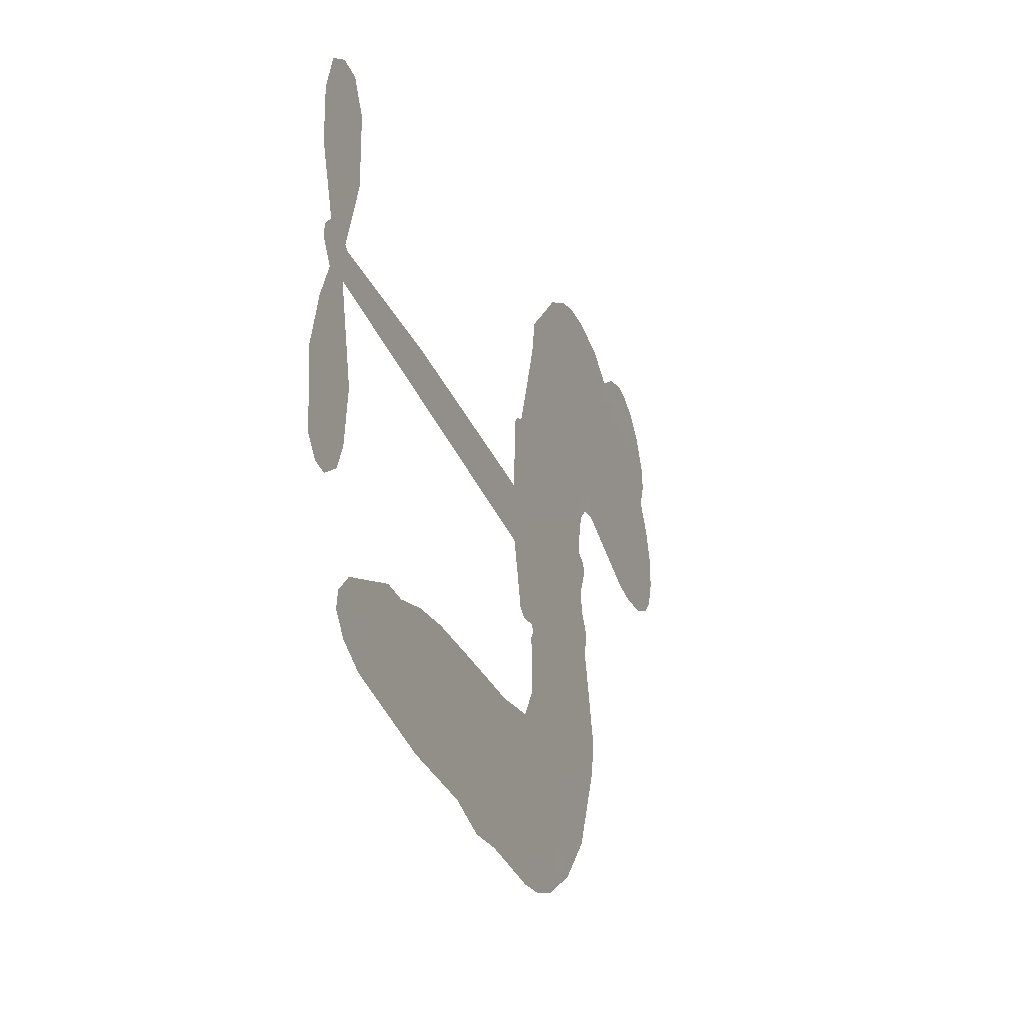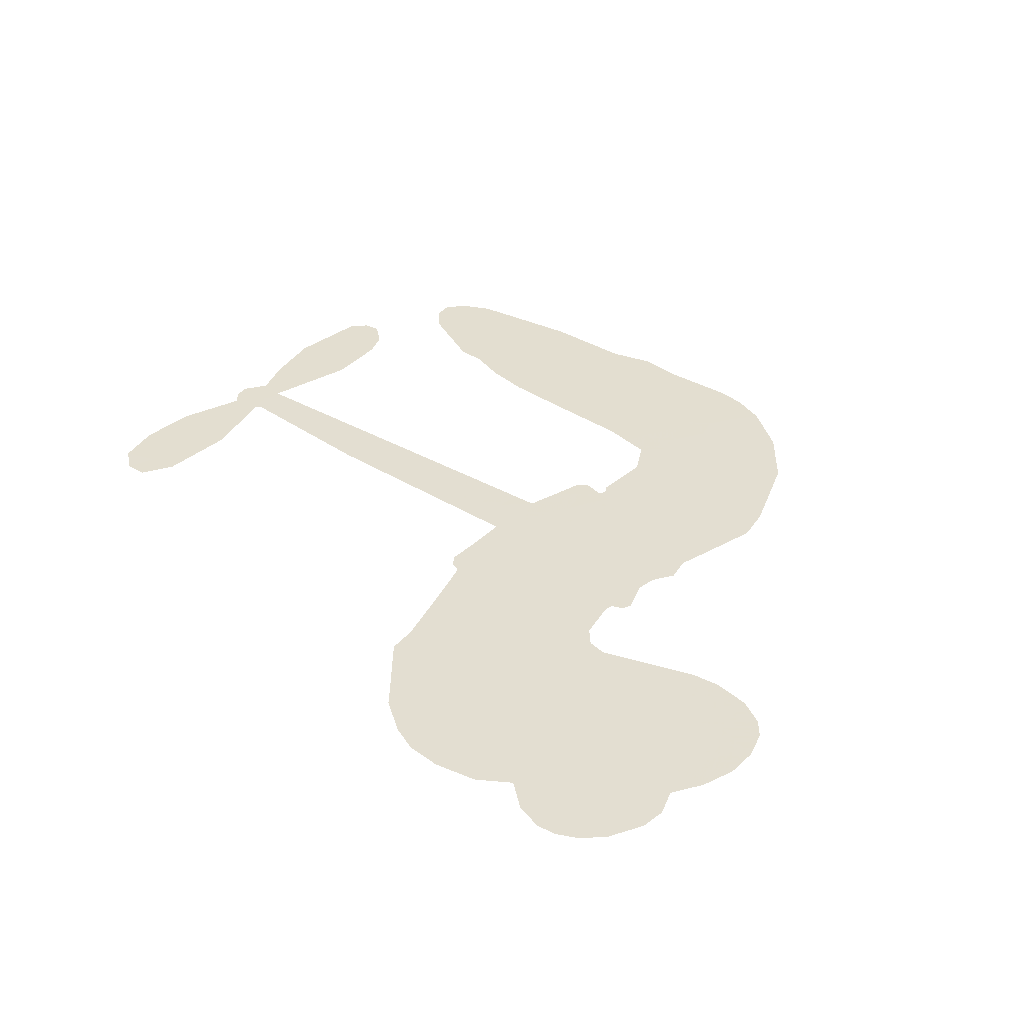
<metadata>
{"format":"obj","ext":"obj","renderer":"f3d","projection":"perspective","resolution":1024,"background":"white","views":[{"elev":-31.4,"azim":110.9,"up":"+Y"},{"elev":35.9,"azim":-139.2,"up":"+Z"}]}
</metadata>
<code>
v -3780 930.2 0.2257
v -3766 978.1 0.2142
v -3740 1021 0.1893
v -3754 1059 0.1564
v -3751 1094 0.1258
v -3728 1141 0
v -3700 1169 0.102
v -3670 1185 0.135
v -3642 1188 0.1547
v -3603 1177 0.1819
v -3564 1147 0.2241
v -3519 1177 0.2597
v -3458 1190 0.2811
v -3407 1188 0.2947
v -3368 1173 0.3046
v -3319 1140 0.3194
v -3237 1043 0.357
v -3232 1001 0.3705
v -3182 839.7 0.4716
v -3166 832.6 0.486
v -3156 817.9 0.5
v -3153 712.7 0.5272
v -2823 722.5 0.6118
v -2598 715.9 0.6795
v -2591 721.4 0.6864
v -2623 834.4 0.7179
v -2621 943.8 0.7338
v -2596 989.3 0.7382
v -2564 990.6 0.741
v -2533 967.3 0.75
v -2517 906.3 0.73
v -2519 824.9 0.7164
v -2549 730.4 0.6913
v -2535 712.4 0.6867
v -2532 692.6 0.6845
v -2552 661.1 0.6806
v -2530 605.5 0.6797
v -2511 522.7 0.6797
v -2520 409.7 0.6797
v -2540 386.5 0.6797
v -2564 383.7 0.6797
v -2594 408.3 0.6797
v -2609 445.3 0.6797
v -2618 531.9 0.6797
v -2587 665.4 0.6784
v -3155 625.1 0.5463
v -3178 532.8 0.5748
v -3194 523.2 0.5774
v -3222 529.7 0.5876
v -3226 519.2 0.6008
v -3220 508.6 0.6103
v -3222 426.5 0.669
v -3195 380.5 0.7013
v -3121 368.2 0.6935
v -2904 364.9 0.5832
v -2839 355.7 0.546
v -2782 338.2 0.5055
v -2744 338.8 0.4795
v -2638 291.5 0.3786
v -2613 261.8 0.324
v -2609 235.8 0.25
v -2630 209.1 0.3476
v -2672 188.2 0.4048
v -2835 162.4 0.5381
v -2963 159.1 0.6229
v -3026 140.8 0.662
v -3085 146.3 0.6969
v -3192 140 0.7854
v -3235 145.1 0.8353
v -3285 162.9 1
v -3354 212.2 0.7852
v -3414 284.4 0.7241
v -3463 408.3 0.6592
v -3473 459.2 0.64
v -3443 592.1 0.5732
v -3450 628.1 0.5548
v -3432 658.3 0.5366
v -3429 688.4 0.5138
v -3446 731.6 0.488
v -3440 745.6 0.4836
v -3425 752 0.475
v -3422 765 0.4601
v -3436 821.2 0.3966
v -3456 842.8 0.3579
v -3483 847.1 0.3262
v -3616 800.5 0.2586
v -3657 794.8 0.2511
v -3711 802.2 0.2439
v -3748 822.3 0.2394
v -3767 845 0.2368
v -3780 885.8 0.2319
v -2871 645.2 0.5994
v -2585 705.5 0.682
v -3401 754.1 0.4707
v -3243 532.6 0.5938
v -3221 467.6 0.6381
v -3426 731.2 0.4874
v -3186 809.6 0.4858
v -3167 579.4 0.5622
v -2729 655.3 0.6359
v -2569 720.7 0.688
v -2658 660.3 0.6569
v -2623 662.9 0.6682
v -3438 710 0.4976
v -3229 555.4 0.5788
v -2607 777.9 0.7066
v -2559 694.9 0.6836
v -2579 755.3 0.6984
v -2645 243.6 0.3594
v -2556 420.5 0.6797
v -3393 797.7 0.4356
v -3243 502.9 0.6142
v -3411 708.3 0.5014
v -3717 868.1 0.2382
v -3650 1136 0.1552
v -3462 892.4 0.3324
v -3156 765.8 0.5019
v -3200 551.5 0.574
v -2711 719.2 0.6416
v -2654 717.5 0.6585
v -3278 568.4 0.5787
v -3239 829.8 0.4567
v -3389 668.7 0.5268
v -3409 867.1 0.378
v -3209 594.5 0.5604
v -2608 688.4 0.6737
v -3297 516.7 0.6088
v -2640 689.5 0.6633
v -2673 690.1 0.6528
v -3403 619.8 0.5563
v -2762 271.2 0.4835
v -2603 598.7 0.6798
v -2578 950.4 0.7367
v -2534 777.7 0.7065
v -2515 466.2 0.6797
v -3689 1071 0.1614
v -2694 657.8 0.6462
v -2763 307.5 0.4878
v -2574 627.3 0.6796
v -2827 288.3 0.5314
v -2691 315.1 0.436
v -2725 290 0.4558
v -3414 1110 0.2996
v -3205 219.1 0.7746
v -3739 908.4 0.2303
v -3646 865 0.2508
v -3689 1131 0.111
v -3320 760.6 0.4757
v -3288 448.5 0.6496
v -2622 889.1 0.7265
v -2570 794.3 0.709
v -3719 1050 0.1686
v -3677 997.7 0.2103
v -3686 1034 0.189
v -3618 1030 0.2197
v -3651 1056 0.1922
v -2754 175.3 0.4788
v -2683 269.8 0.4135
v -3400 1148 0.2993
v -3310 1013 0.3529
v -3210 177.8 0.8021
v -3641 828.1 0.2536
v -3549 823.8 0.2803
v -3682 841.2 0.2454
v -3361 768.9 0.4638
v -3251 447.6 0.6517
v -3270 391.3 0.6851
v -3651 1021 0.2092
v -3623 962.4 0.2398
v -3597 1092 0.2106
v -3657 1096 0.1665
v -3447 1144 0.2852
v -3363 1112 0.3145
v -3269 1018 0.3597
v -3139 143.3 0.7377
v -3254 203.9 0.8371
v -3366 722.3 0.4939
v -3326 838.1 0.4282
v -3618 1064 0.2071
v -3567 1047 0.2406
v -3278 1092 0.3381
v -3399 832.8 0.4059
v -3177 194.9 0.7629
v -3144 254.3 0.7213
v -3354 808.5 0.4387
v -3293 1052 0.3449
v -3208 920 0.4135
v -3368 849.9 0.4069
v -3324 1086 0.329
v -3357 930.1 0.3697
v -3281 944.1 0.3864
v -3374 891.4 0.3811
v -3265 979.4 0.3747
v -3320 891.5 0.4007
v -3418 933.5 0.3427
v -3220 960.5 0.3907
v -3407 901.3 0.3617
v -3245 930.5 0.4009
v -3278 901.3 0.408
v -3238 890.2 0.4239
v -3269 860.1 0.4322
v -3195 879.7 0.4395
v -3285 815.6 0.4521
v -3224 860.1 0.4445
v -3440 869.9 0.3566
v -3274 538 0.5947
v -3307 549.6 0.5908
v -3327 610 0.5591
v -3361 515.2 0.6117
v -2545 931.4 0.7369
v -2582 906.7 0.7299
v -2585 861 0.722
v -3679 915.4 0.2361
v -3681 878.3 0.2418
v -3236 734.3 0.5029
v -3720 979.6 0.211
v -3530 896 0.2908
v -3232 390.4 0.6893
v -3253 324.1 0.7251
v -3223 351.6 0.7096
v -3258 358.6 0.705
v -3323 353.8 0.7037
v -3289 336.4 0.7171
v -3195 293.5 0.7315
v -3337 285.4 0.7473
v -3219 318 0.7248
v -3246 270 0.7615
v -3174 337 0.71
v -3320 317.7 0.7274
v -3439 346.2 0.6901
v -3290 282.2 0.7569
v -3605 1134 0.1933
v -3626 1108 0.1846
v -3484 1159 0.2717
v -3520 1130 0.2538
v -3479 1116 0.2745
v -3517 1073 0.2617
v -3344 1157 0.3118
v -3370 1142 0.3078
v -3254 171.6 0.8842
v -3304 209.4 0.8518
v -3577 992.3 0.2505
v -3298 1116 0.3281
v -3386 1035 0.3236
v -3362 634.5 0.5464
v -3368 588.7 0.5721
v -3304 679.9 0.5222
v -3346 673.7 0.5242
v -3320 646.5 0.5395
v -3276 618.9 0.5533
v -3398 448.1 0.6463
v -2588 825.4 0.7155
v -2554 840.6 0.7185
v -2518 865.6 0.7232
v -2549 886.9 0.7269
v -3708 899.5 0.2347
v -3712 939.8 0.2253
v -3674 956.4 0.2266
v -3192 737.5 0.5093
v -3249 781.9 0.4783
v -3709 1011 0.1974
v -3497 880.7 0.3121
v -3495 929.6 0.3038
v -3516 835.4 0.2987
v -3594 853.3 0.2655
v -3544 861.1 0.2851
v -3575 894.2 0.2703
v -3555 943.4 0.2714
v -3237 235.4 0.7878
v -3205 256.9 0.7543
v -3277 243.4 0.7952
v -3318 248.3 0.7847
v -3151 298.6 0.7124
v -3012 367.1 0.6428
v -3136 333.4 0.7002
v -3108 301.4 0.6932
v -3067 367.8 0.6703
v -3100 258.5 0.6962
v -3119 221.4 0.7136
v -3032 293.1 0.6548
v -3097 338 0.6848
v -3154 220.8 0.7373
v -3100 184.6 0.7058
v -3071 286 0.6767
v -3056 327.2 0.666
v -3052 181.6 0.6752
v -3018 329 0.6458
v -3042 237.4 0.6647
v -2961 285.9 0.6146
v -3079 224.9 0.6883
v -2958 366.1 0.6131
v -2995 299.5 0.6342
v -3007 259.7 0.6426
v -2965 326.2 0.6166
v -2996 204.4 0.6397
v -2912 310.7 0.5857
v -3158 374.5 0.7027
v -3555 1104 0.2353
v -3587 1022 0.2374
v -3609 998.3 0.2343
v -3554 1016 0.2548
v -3533 1043 0.2592
v -3539 979.7 0.2708
v -3472 1028 0.2913
v -3519 1010 0.2734
v -3496 972.8 0.2928
v -3457 952.5 0.3173
v -3448 921.3 0.3315
v -3416 988.7 0.3253
v -3462 990.9 0.3044
v -3363 1070 0.3226
v -3403 1072 0.3098
v -3345 1033 0.337
v -3450 1078 0.291
v -3429 1037 0.3071
v -3368 991.7 0.3424
v -3334 574.5 0.5786
v -3364 552 0.5919
v -3458 525.8 0.6113
v -3407 565.4 0.5866
v -3450 559 0.5936
v -3425 535.5 0.6036
v -3428 486.4 0.628
v -3297 594.6 0.5663
v -3248 592.3 0.5645
v -3232 634.5 0.5454
v -3437 440 0.6483
v -3366 332.4 0.7103
v -3748 946.4 0.2217
v -3191 773.7 0.4951
v -3287 778.3 0.472
v -3318 798.7 0.4535
v -3283 732.3 0.4968
v -3220 801.6 0.4769
v -3583 812.2 0.2675
v -3527 927.9 0.2876
v -3588 958.2 0.2543
v -3610 920.9 0.2533
v -3646 931.5 0.2406
v -3017 175.4 0.6543
v -2964 238.8 0.6182
v -3548 1073 0.2449
v -3484 1082 0.2761
v -3391 960.5 0.3446
v -3389 486.8 0.6271
v -3343 455.9 0.6437
v -3466 492.5 0.6271
v -3194 627.6 0.5475
v -3174 669.4 0.5353
v -3267 658.8 0.5342
v -3223 682.8 0.5264
v -3222 764.1 0.4925
v -3323 718.2 0.4999
v -3614 884.3 0.2572
v -2956 199.1 0.6153
v -2899 160.8 0.5793
v -2893 232 0.5739
v -2931 160 0.6006
v -2916 197.3 0.5895
v -2875 194.5 0.5625
v -2929 230.9 0.5968
v -2912 269.1 0.5858
v -2839 235.3 0.538
v -2872 288.9 0.561
v -2849 319.3 0.5482
v -2814 321.1 0.525
v -2871 360.4 0.5649
v -3013 635.1 0.5668
v -2988 717.6 0.5732
v -3193 700.9 0.5228
v -3261 698.1 0.5162
v -2838 198.8 0.5385
v -2788 217.3 0.5021
v -2795 168.9 0.5102
v -2723 240.6 0.4493
v -2882 328.2 0.569
v -3084 630.1 0.5522
v -2758 236.2 0.4787
v -2713 181.8 0.4437
v -2737 208.1 0.4618
v -2697 214.7 0.4252
v -3071 715.2 0.5547
v -3145 681.9 0.5374
v -3112 713.9 0.5441
v -2565 469.7 0.6797
v -2538 496.5 0.6797
v -2562 549.2 0.6797
v -2613 488.6 0.6797
v -2578 509.1 0.6797
v -3713 1101 0.1157
v -3276 484.6 0.6274
v -3315 482.8 0.6288
v -3318 930.3 0.3826
v -3312 971.3 0.3671
v -3303 862.9 0.4213
v -3384 248.3 0.7518
v -3376 285.9 0.7348
v -2931 341.1 0.5978
v -3407 392.6 0.6725
v -3363 378.5 0.685
v -3319 403.2 0.6748
v -3375 415.7 0.6639
v -3290 416.7 0.6685
v -3344 424 0.6614
v -2867 254.8 0.5572
v -2801 256.5 0.5116
v -2792 290 0.5075
v -3090 674.7 0.5506
v -3120 627.6 0.5468
v -3050 657.4 0.5592
v -3029 716.4 0.564
v -2942 640.2 0.5828
v -3013 677.4 0.5674
v -2978 637.6 0.5747
v -2906 720 0.5922
v -2963 680.3 0.5786
v -2919 677.7 0.5888
v -2947 718.8 0.5826
v -2907 642.7 0.591
v -2520 564.1 0.6797
v -2565 588.2 0.6797
v -2610 565.3 0.6797
v -3347 964.1 0.3594
v -3451 377.3 0.6737
v -3400 353.6 0.6931
v -3426 315.3 0.7075
v -3393 313.9 0.7149
v -3120 660.4 0.545
v -2767 720.8 0.6259
v -2740 693 0.6334
v -2800 650.2 0.6169
v -2765 652.7 0.6262
v -2785 686.2 0.6213
v -2825 682.1 0.6111
v -2864 721.3 0.6019
v -2879 684.3 0.5981
v -3136 189.6 0.7309
v -3167 162.4 0.7601
f 112 206 391
f 186 160 174
f 75 130 76
f 203 122 201
f 105 121 206
f 45 107 93
f 51 50 112
f 123 78 77
f 89 88 114
f 125 118 99
f 1 91 145
f 162 164 87
f 25 108 106
f 43 42 110
f 80 79 97
f 126 93 24
f 58 138 142
f 179 299 180
f 128 129 102
f 105 125 325
f 52 166 167
f 143 159 172
f 240 176 70
f 142 138 131
f 176 240 161
f 223 231 219
f 59 158 109
f 95 112 50
f 117 21 98
f 113 94 97
f 97 104 113
f 104 78 113
f 349 383 22
f 166 112 391
f 105 95 49
f 74 73 327
f 51 112 96
f 82 94 111
f 107 34 101
f 52 218 53
f 323 345 322
f 203 260 122
f 90 89 114
f 167 221 218
f 145 256 257
f 91 90 114
f 298 232 170
f 98 19 334
f 282 183 437
f 77 76 130
f 4 3 152
f 152 5 4
f 56 365 366
f 45 126 103
f 115 9 8
f 8 7 147
f 45 139 36
f 106 151 252
f 147 7 6
f 381 158 375
f 114 145 91
f 246 208 245
f 136 154 156
f 10 9 115
f 19 122 334
f 205 83 124
f 17 174 18
f 84 205 116
f 165 111 94
f 182 83 111
f 162 146 164
f 239 15 159
f 206 207 127
f 129 137 102
f 236 234 235
f 350 250 326
f 172 159 14
f 180 302 342
f 126 45 93
f 322 318 320
f 239 238 15
f 211 150 212
f 5 152 390
f 136 152 154
f 25 93 101
f 31 30 210
f 107 45 36
f 124 192 197
f 161 183 144
f 119 430 137
f 120 119 129
f 296 364 376
f 359 361 355
f 287 274 285
f 363 373 406
f 276 285 281
f 50 49 95
f 53 218 220
f 275 54 297
f 49 48 118
f 126 128 103
f 274 287 294
f 58 57 138
f 78 123 113
f 407 406 131
f 118 105 49
f 375 158 142
f 68 161 69
f 61 109 62
f 421 139 132
f 109 60 59
f 166 52 96
f 423 394 160
f 60 109 61
f 348 349 351
f 85 84 116
f 141 58 142
f 162 87 86
f 43 110 385
f 134 32 151
f 386 385 135
f 110 42 41
f 110 135 385
f 102 103 128
f 57 366 407
f 40 110 41
f 40 39 110
f 421 387 420
f 119 137 129
f 141 158 59
f 37 36 139
f 105 206 95
f 47 118 48
f 94 81 97
f 95 206 112
f 430 433 432
f 432 100 430
f 413 416 369
f 82 81 94
f 177 165 94
f 98 20 19
f 98 21 20
f 97 79 104
f 63 62 109
f 108 151 106
f 117 330 259
f 210 133 211
f 93 107 101
f 83 82 111
f 259 22 117
f 348 99 46
f 47 99 118
f 24 93 25
f 132 139 45
f 35 34 107
f 126 24 128
f 101 34 33
f 118 125 105
f 130 123 77
f 115 8 147
f 128 24 120
f 108 101 33
f 27 133 28
f 108 33 134
f 255 253 254
f 185 111 165
f 28 133 29
f 133 30 29
f 129 128 120
f 110 39 135
f 159 15 14
f 145 114 256
f 193 160 394
f 101 108 25
f 389 388 385
f 36 35 107
f 168 154 153
f 81 80 97
f 372 373 363
f 151 108 134
f 214 114 164
f 145 257 329
f 163 265 335
f 179 233 171
f 390 6 5
f 147 390 171
f 113 123 177
f 177 123 248
f 209 346 392
f 397 396 225
f 261 154 152
f 27 150 211
f 253 252 151
f 152 136 390
f 3 2 216
f 168 169 300
f 261 152 3
f 168 156 154
f 261 153 154
f 234 236 172
f 179 156 155
f 147 171 115
f 64 374 372
f 375 380 381
f 141 142 158
f 142 131 375
f 172 14 13
f 143 173 239
f 308 205 197
f 196 198 187
f 283 175 67
f 161 144 176
f 264 266 163
f 214 146 213
f 85 262 264
f 262 85 116
f 114 88 164
f 87 164 88
f 177 94 113
f 332 148 331
f 112 166 96
f 166 149 403
f 346 209 345
f 223 219 221
f 169 168 153
f 155 156 168
f 265 162 86
f 162 265 146
f 179 180 170
f 11 10 232
f 136 156 171
f 171 156 179
f 12 234 13
f 172 13 234
f 173 311 189
f 189 311 313
f 16 173 189
f 200 198 199
f 288 280 284
f 183 282 144
f 270 184 224
f 70 176 241
f 245 248 123
f 148 165 177
f 188 194 192
f 188 182 185
f 179 155 299
f 179 170 233
f 299 300 242
f 301 302 180
f 188 192 124
f 17 181 186
f 83 182 124
f 438 161 68
f 437 283 279
f 288 290 286
f 220 226 228
f 332 165 148
f 188 185 178
f 17 186 174
f 189 186 181
f 174 193 18
f 185 182 111
f 202 187 200
f 182 188 124
f 16 189 243
f 311 173 312
f 189 313 186
f 194 190 192
f 18 193 196
f 194 188 178
f 190 195 197
f 160 193 174
f 198 196 193
f 122 204 201
f 393 194 199
f 160 313 316
f 304 314 343
f 190 197 192
f 198 193 191
f 197 195 308
f 199 191 393
f 198 191 199
f 395 194 178
f 198 200 187
f 201 200 199
f 204 19 202
f 395 199 194
f 201 395 203
f 332 178 185
f 204 202 200
f 260 331 333
f 201 204 200
f 19 204 122
f 83 205 84
f 197 205 124
f 207 206 121
f 206 127 391
f 324 317 207
f 130 320 246
f 250 350 249
f 123 130 245
f 127 207 209
f 207 121 324
f 30 133 210
f 133 27 211
f 150 26 212
f 210 211 255
f 252 212 26
f 253 255 212
f 146 354 339
f 258 153 216
f 146 214 164
f 256 214 213
f 353 247 333
f 348 46 349
f 2 1 329
f 216 257 258
f 307 263 308
f 354 267 338
f 52 167 218
f 221 220 218
f 221 167 223
f 269 270 227
f 219 226 220
f 53 220 228
f 167 222 223
f 219 220 221
f 402 400 404
f 328 225 229
f 222 229 223
f 269 227 271
f 226 227 224
f 224 273 228
f 397 72 396
f 71 70 241
f 227 226 219
f 226 224 228
f 223 229 231
f 144 269 176
f 273 224 184
f 297 53 228
f 399 251 327
f 231 229 225
f 400 402 399
f 426 427 425
f 71 241 272
f 219 231 227
f 10 115 232
f 233 115 171
f 170 232 233
f 115 233 232
f 11 235 12
f 234 12 235
f 11 232 298
f 236 143 172
f 235 11 298
f 235 237 343
f 299 301 180
f 237 302 304
f 143 239 159
f 173 16 238
f 173 238 239
f 70 69 240
f 161 240 69
f 176 269 271
f 271 231 272
f 338 268 337
f 262 263 217
f 314 312 143
f 189 181 243
f 316 313 244
f 246 245 130
f 249 248 245
f 319 322 321
f 318 207 317
f 250 249 208
f 215 260 333
f 249 245 208
f 248 247 353
f 250 208 324
f 247 248 249
f 325 250 324
f 325 326 250
f 230 399 424
f 400 222 401
f 106 252 26
f 253 151 32
f 255 254 31
f 212 252 253
f 210 255 31
f 253 32 254
f 212 255 211
f 214 256 114
f 257 256 213
f 257 213 258
f 216 2 329
f 339 258 213
f 169 153 258
f 330 117 98
f 326 351 350
f 331 260 203
f 259 330 352
f 3 216 261
f 153 261 216
f 263 262 116
f 266 264 262
f 310 304 305
f 301 242 303
f 265 266 267
f 266 262 217
f 267 266 217
f 265 163 266
f 268 267 217
f 268 338 267
f 263 336 217
f 268 303 337
f 270 269 144
f 227 231 271
f 270 144 282
f 227 270 224
f 272 231 225
f 176 271 241
f 272 225 396
f 241 271 272
f 184 278 276
f 228 273 275
f 276 284 285
f 285 274 277
f 273 276 275
f 284 276 278
f 184 276 273
f 54 275 281
f 175 283 437
f 276 281 275
f 279 184 282
f 278 184 279
f 437 279 282
f 290 288 284
f 376 398 296
f 277 54 281
f 282 184 270
f 438 183 161
f 66 286 67
f 67 286 283
f 279 290 278
f 284 280 285
f 285 280 287
f 277 281 285
f 340 65 295
f 278 290 284
f 292 287 280
f 294 287 292
f 340 286 66
f 341 293 295
f 292 280 293
f 358 359 355
f 279 283 290
f 286 290 283
f 293 280 288
f 291 294 398
f 294 292 289
f 295 293 288
f 289 292 293
f 294 289 296
f 294 291 274
f 340 288 286
f 293 341 289
f 361 362 341
f 365 376 364
f 342 170 180
f 275 297 228
f 237 235 298
f 300 299 155
f 301 299 242
f 168 300 155
f 337 300 169
f 242 337 303
f 342 302 237
f 305 301 303
f 311 312 244
f 336 303 268
f 307 310 306
f 301 305 302
f 305 303 306
f 303 336 306
f 304 302 305
f 307 306 263
f 305 306 310
f 308 263 116
f 307 195 309
f 308 116 205
f 195 307 308
f 309 344 316
f 309 244 315
f 307 309 310
f 315 310 309
f 312 173 143
f 313 311 244
f 314 143 236
f 315 312 314
f 244 309 316
f 186 313 160
f 343 314 236
f 315 314 304
f 315 304 310
f 244 312 315
f 344 309 195
f 393 394 423
f 208 246 317
f 318 317 246
f 75 320 130
f 207 318 209
f 323 251 345
f 320 318 246
f 320 321 322
f 322 319 323
f 320 75 321
f 318 322 209
f 347 74 323
f 327 323 74
f 317 324 208
f 325 324 121
f 105 325 121
f 326 325 125
f 348 326 125
f 350 247 249
f 230 425 399
f 323 327 251
f 427 397 328
f 73 399 327
f 145 329 1
f 216 329 257
f 334 330 98
f 215 352 260
f 332 331 203
f 331 148 333
f 178 332 203
f 332 185 165
f 353 333 148
f 371 247 350
f 122 260 334
f 334 260 352
f 336 263 306
f 265 86 335
f 268 217 336
f 300 337 242
f 337 169 338
f 169 258 339
f 265 354 146
f 146 339 213
f 169 339 338
f 65 340 66
f 288 340 295
f 65 355 295
f 341 295 355
f 237 298 342
f 170 342 298
f 235 343 236
f 304 343 237
f 195 190 344
f 423 344 190
f 346 345 251
f 322 345 209
f 399 425 400
f 391 392 149
f 99 348 125
f 323 319 347
f 413 410 368
f 259 370 22
f 215 351 370
f 326 348 351
f 371 333 247
f 370 351 349
f 371 215 333
f 259 352 215
f 334 352 330
f 148 177 353
f 248 353 177
f 267 354 265
f 339 354 338
f 360 363 357
f 289 341 362
f 357 359 360
f 358 356 359
f 364 140 365
f 360 359 356
f 355 65 358
f 361 359 357
f 356 64 360
f 364 405 140
f 361 357 362
f 355 361 341
f 357 363 405
f 289 362 296
f 360 64 372
f 374 157 373
f 296 362 364
f 362 357 405
f 366 365 140
f 398 376 55
f 366 140 407
f 56 366 57
f 417 415 418
f 365 56 367
f 428 384 383
f 22 370 349
f 215 370 259
f 350 351 371
f 215 371 351
f 373 157 380
f 363 360 372
f 378 375 131
f 373 378 406
f 372 374 373
f 381 380 379
f 365 367 376
f 55 376 367
f 377 410 408
f 46 383 349
f 406 378 131
f 373 380 378
f 63 381 379
f 380 375 378
f 157 379 380
f 63 109 381
f 158 381 109
f 408 382 384
f 22 383 384
f 386 135 38
f 377 408 428
f 428 46 409
f 385 386 389
f 387 386 38
f 389 44 388
f 421 420 37
f 422 44 387
f 386 387 389
f 43 385 388
f 44 389 387
f 171 390 136
f 6 390 147
f 392 391 127
f 166 391 149
f 209 392 127
f 149 392 346
f 394 393 191
f 190 194 393
f 193 394 191
f 423 160 316
f 203 395 178
f 199 395 201
f 272 396 71
f 222 328 229
f 328 397 225
f 291 398 55
f 294 296 398
f 400 328 222
f 401 222 167
f 399 402 251
f 167 403 401
f 404 149 346
f 404 400 401
f 346 251 402
f 166 403 167
f 404 403 149
f 404 401 403
f 346 402 404
f 140 405 363
f 362 405 364
f 407 131 138
f 363 406 140
f 407 138 57
f 140 406 407
f 410 377 368
f 413 411 410
f 428 408 384
f 382 408 410
f 413 414 416
f 382 410 411
f 369 411 413
f 416 414 412
f 436 434 435
f 413 368 414
f 417 416 412
f 92 436 419
f 418 369 416
f 417 419 436
f 139 421 37
f 417 418 416
f 417 412 419
f 387 38 420
f 422 421 132
f 344 423 316
f 421 422 387
f 393 423 190
f 72 397 427
f 399 73 424
f 400 425 328
f 425 427 328
f 425 230 426
f 72 427 426
f 46 428 383
f 377 428 409
f 119 429 430
f 137 430 100
f 432 433 431
f 429 23 433
f 434 431 433
f 433 430 429
f 434 433 23
f 415 417 436
f 92 431 434
f 434 436 92
f 434 23 435
f 415 436 435
f 437 183 438
f 68 175 438
f 437 438 175

</code>
